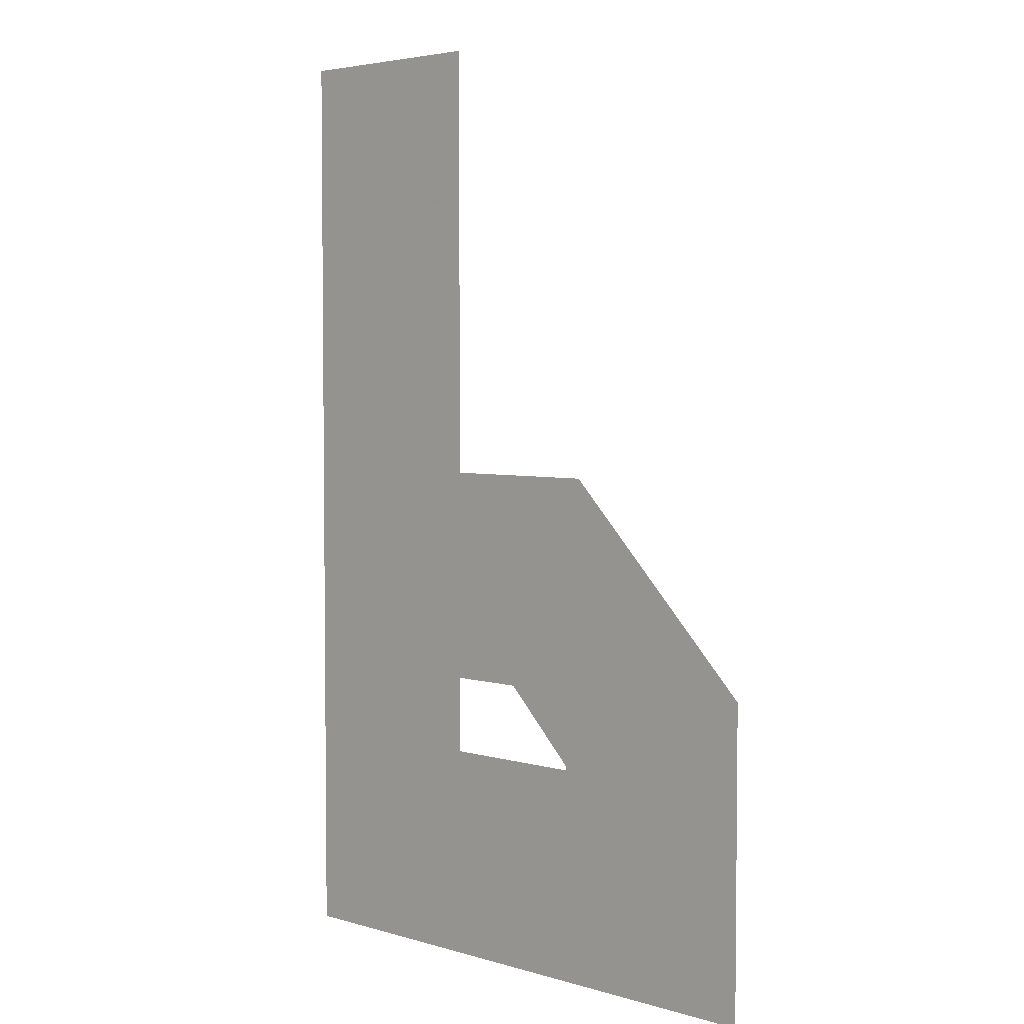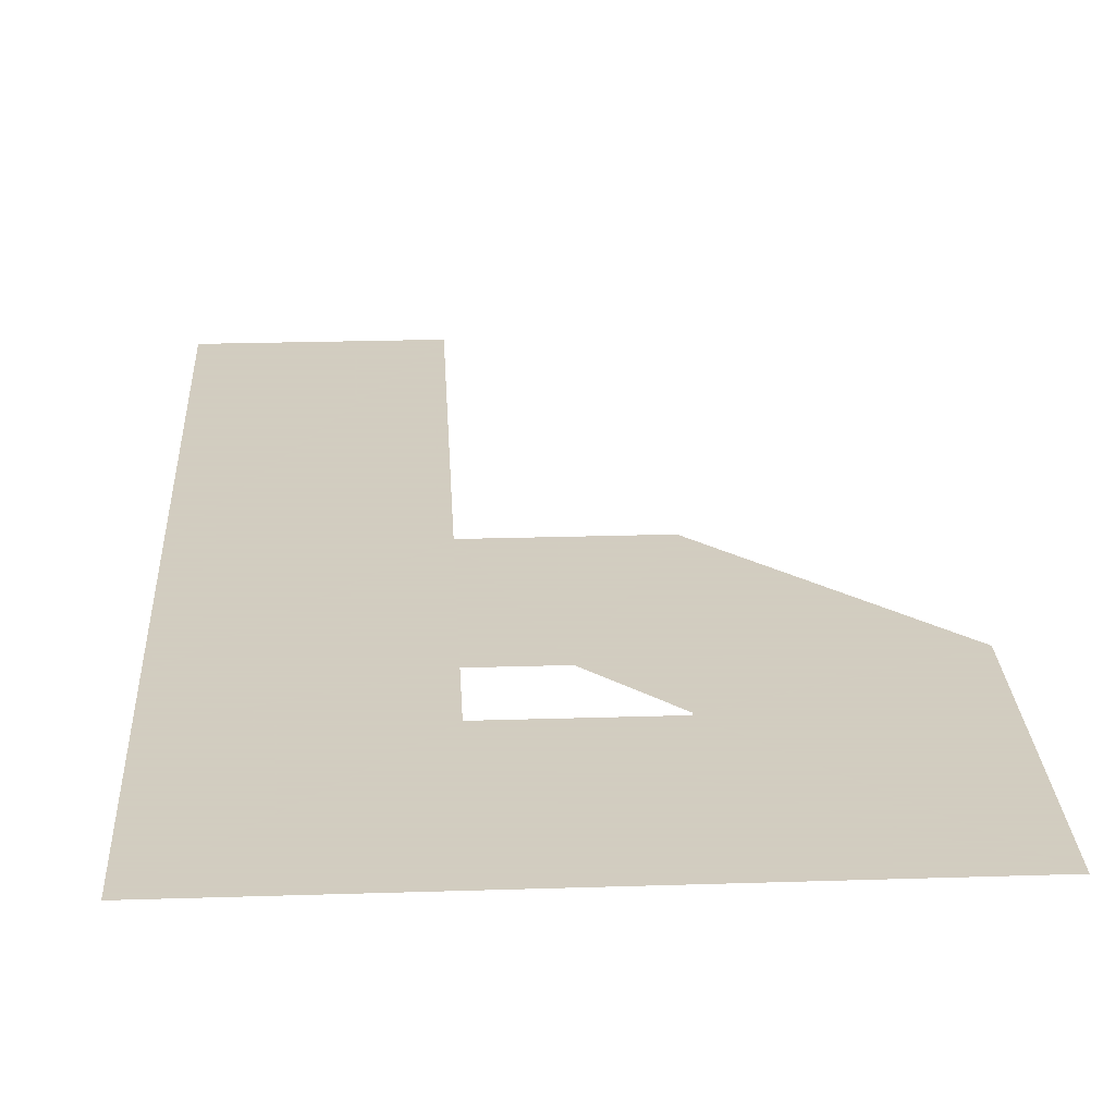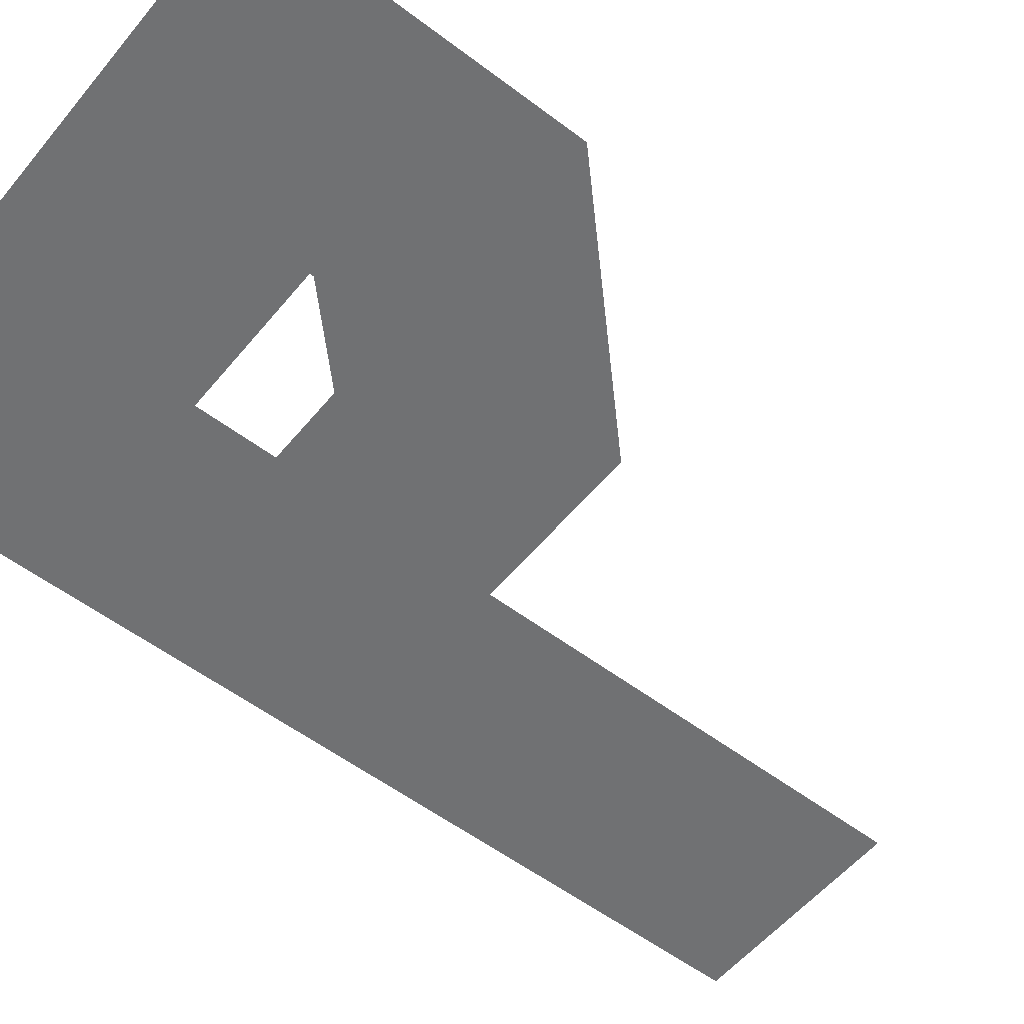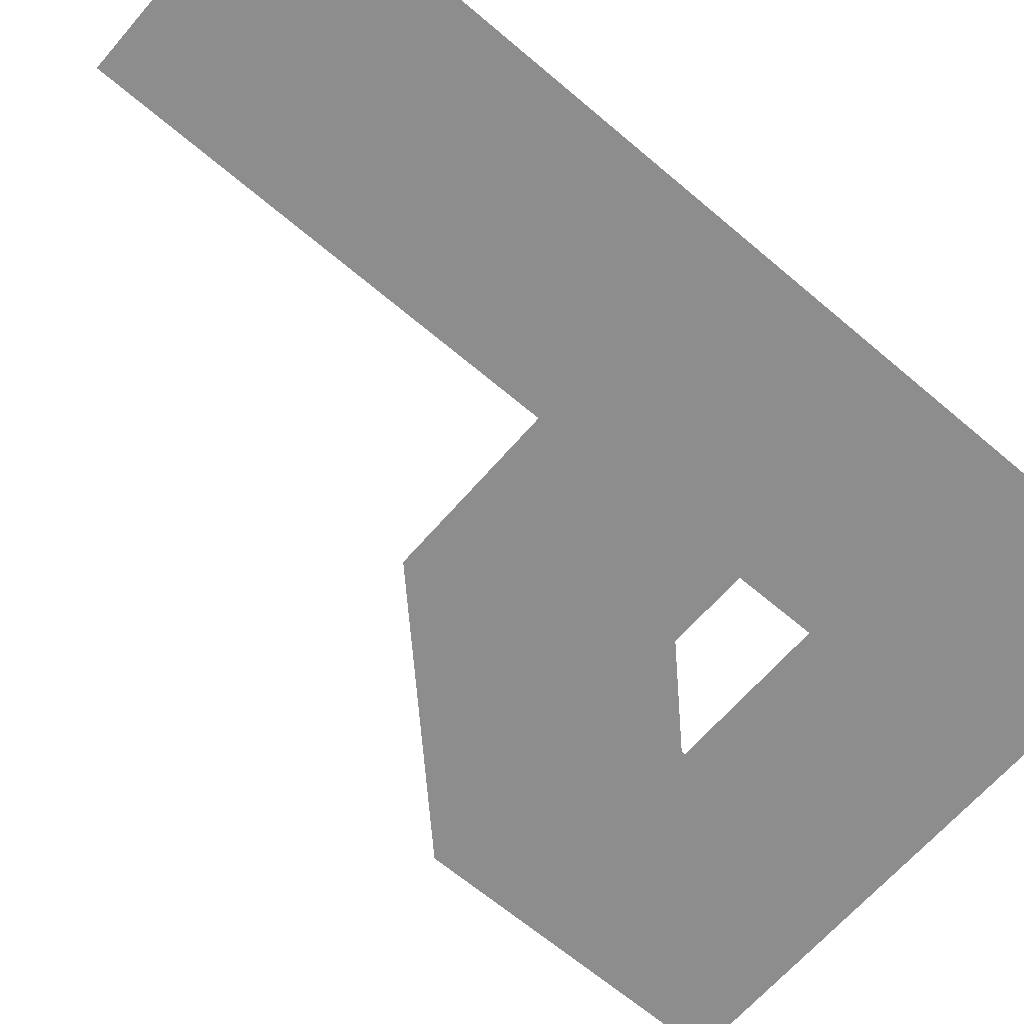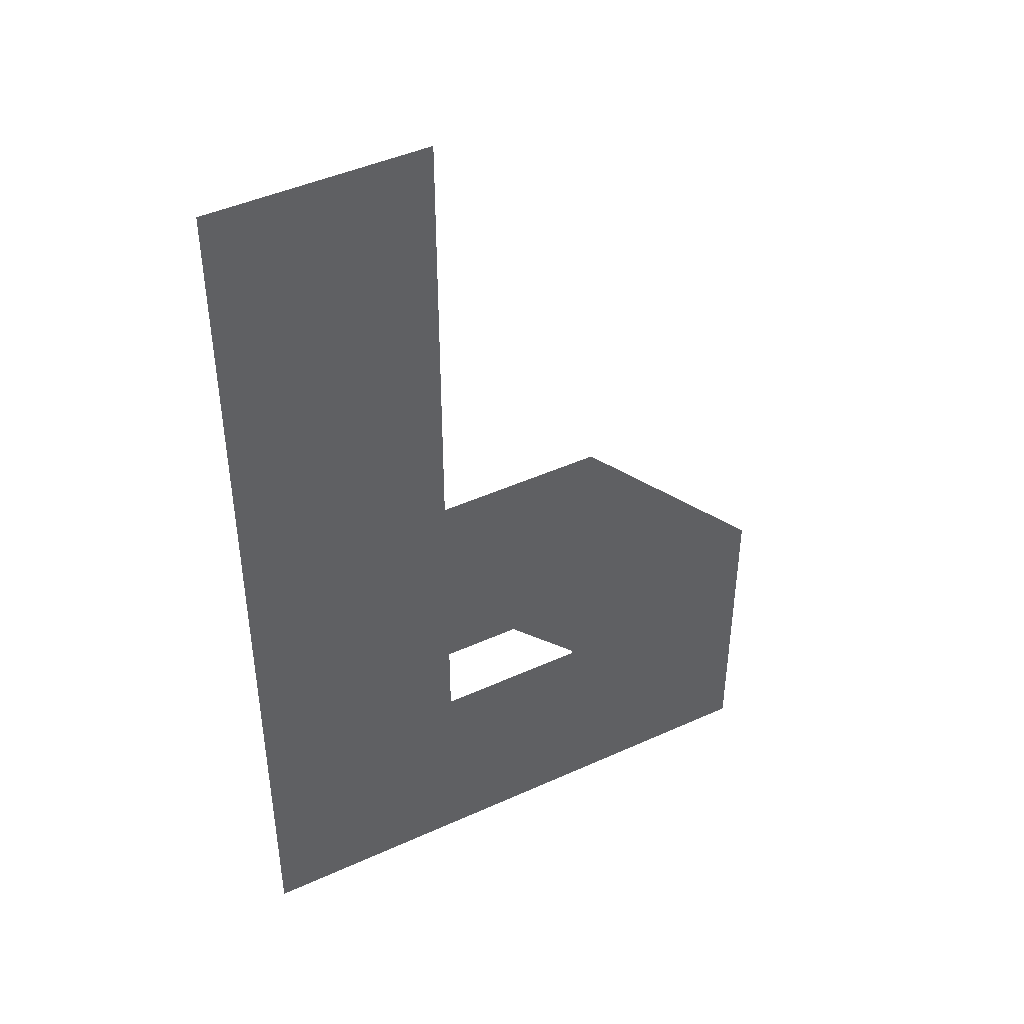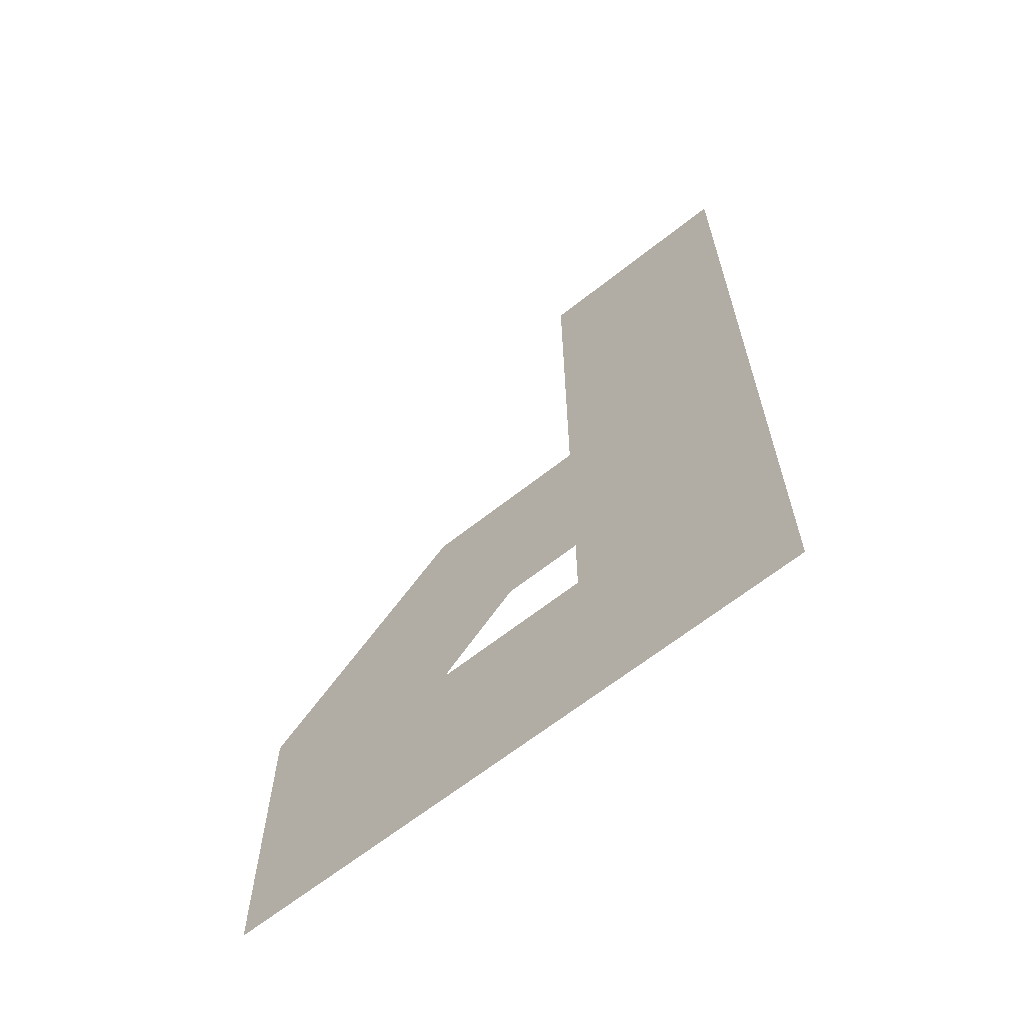
<metadata>
{"format":"obj","ext":"obj","renderer":"f3d","projection":"perspective","resolution":1024,"background":"white","views":[{"elev":4.0,"azim":-136.0,"up":"+Z"},{"elev":24.3,"azim":177.0,"up":"+Y"},{"elev":-55.1,"azim":-128.7,"up":"+Y"},{"elev":-64.6,"azim":49.3,"up":"+Y"},{"elev":44.6,"azim":152.1,"up":"+Z"},{"elev":-65.5,"azim":38.4,"up":"+Z"}]}
</metadata>
<code>
o 9_9.002
v 0.5444 0 0
v 0.8644 0 0
v 0 0 -1.4
v 0.5444 0 -1.08
v 0.8644 0 -1.4
v 0 0 -0.9423
v 0.32 0 -1.08
v 0.4295 0 -0.9644
v 0.32 0 -1.074
v 0.2966 0 -0.6444
v 0.5444 0 -0.6444
v 0.8644 0 -0.6444
v 0.8644 0 -0.9644
v 0.8644 0 -1.08
v 0.5444 0 -0.9644
f 3 4 5
f 6 7 3
f 6 8 9
f 3 7 4
f 6 9 7
f 6 10 8
f 11 8 10
f 13 11 12
f 14 15 13
f 4 14 5
f 11 15 8
f 13 15 11
f 14 4 15
f 12 1 2
f 12 11 1

</code>
